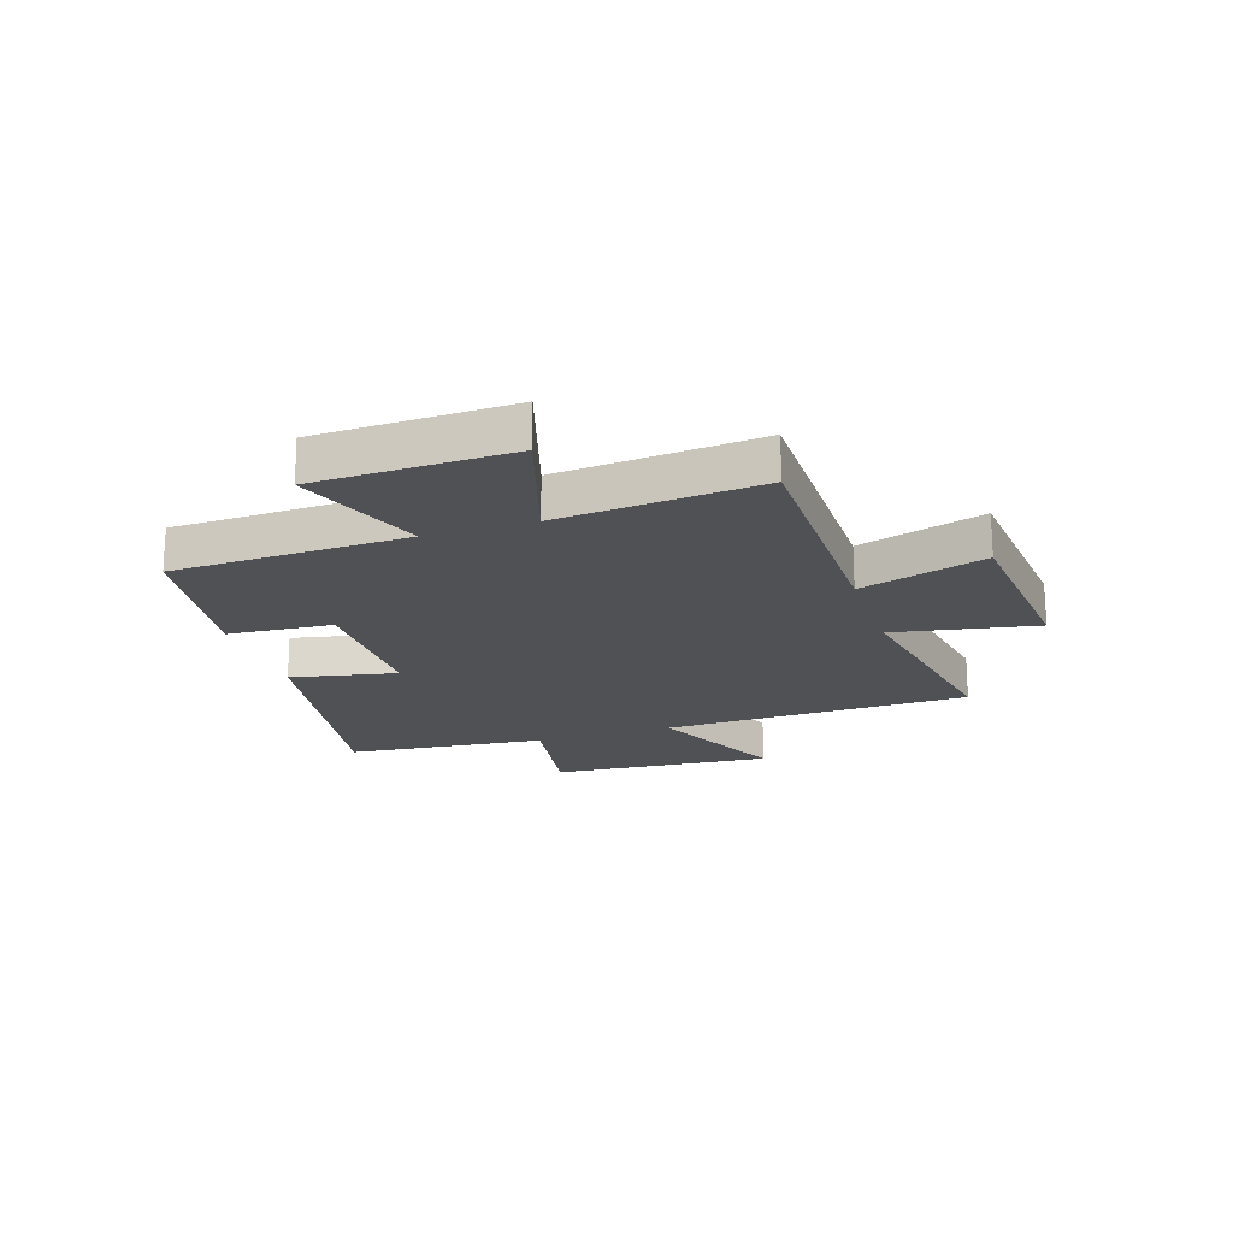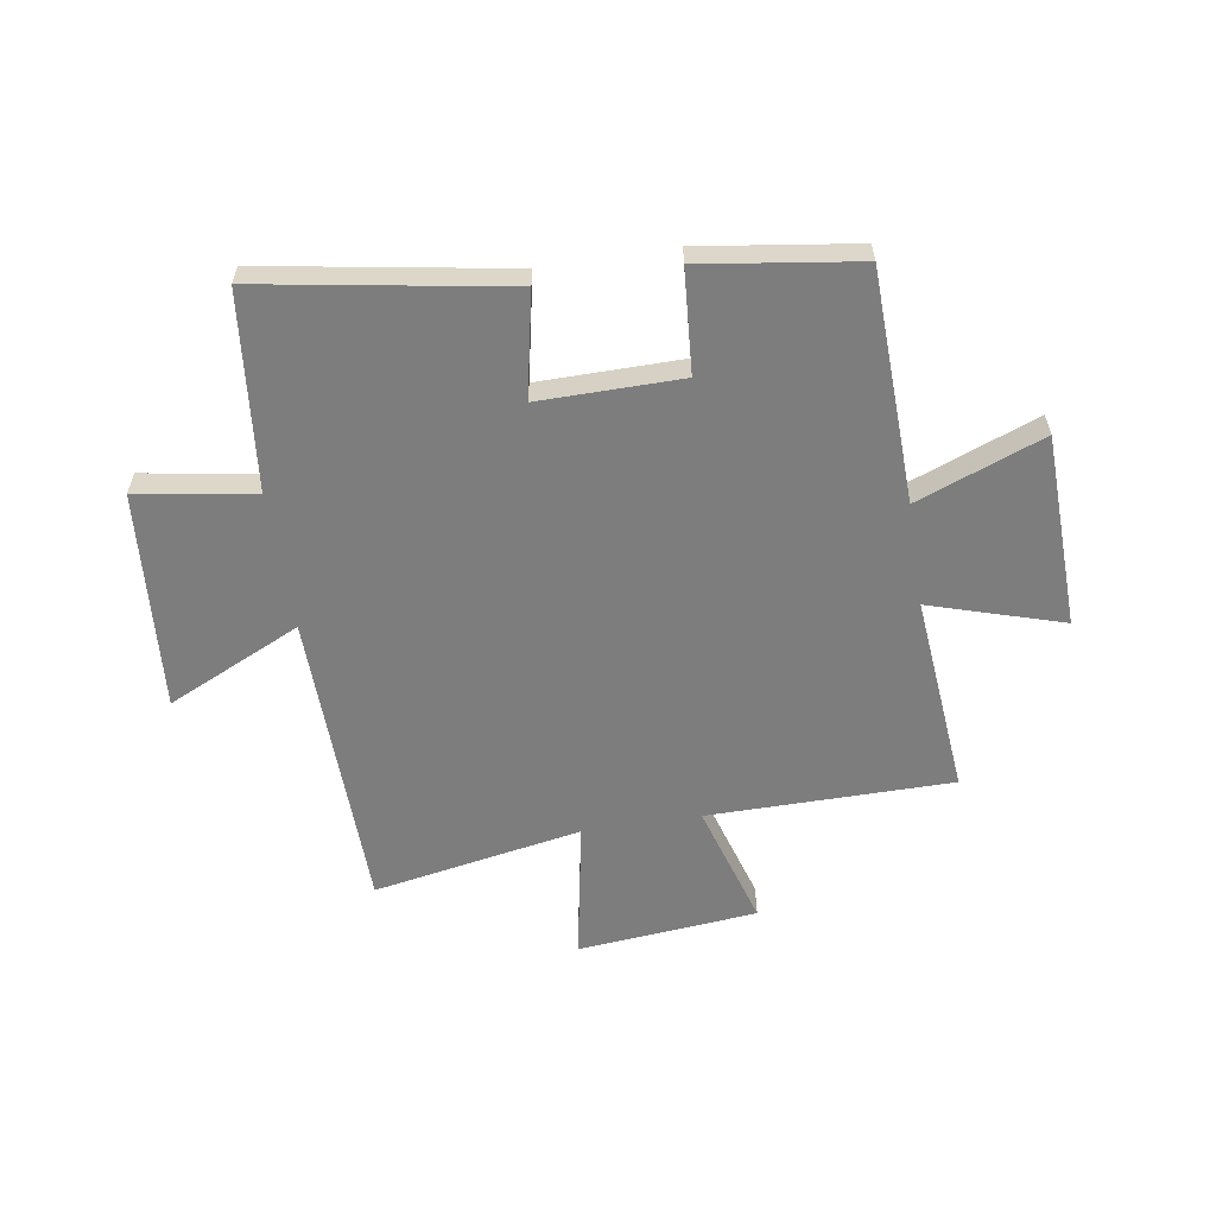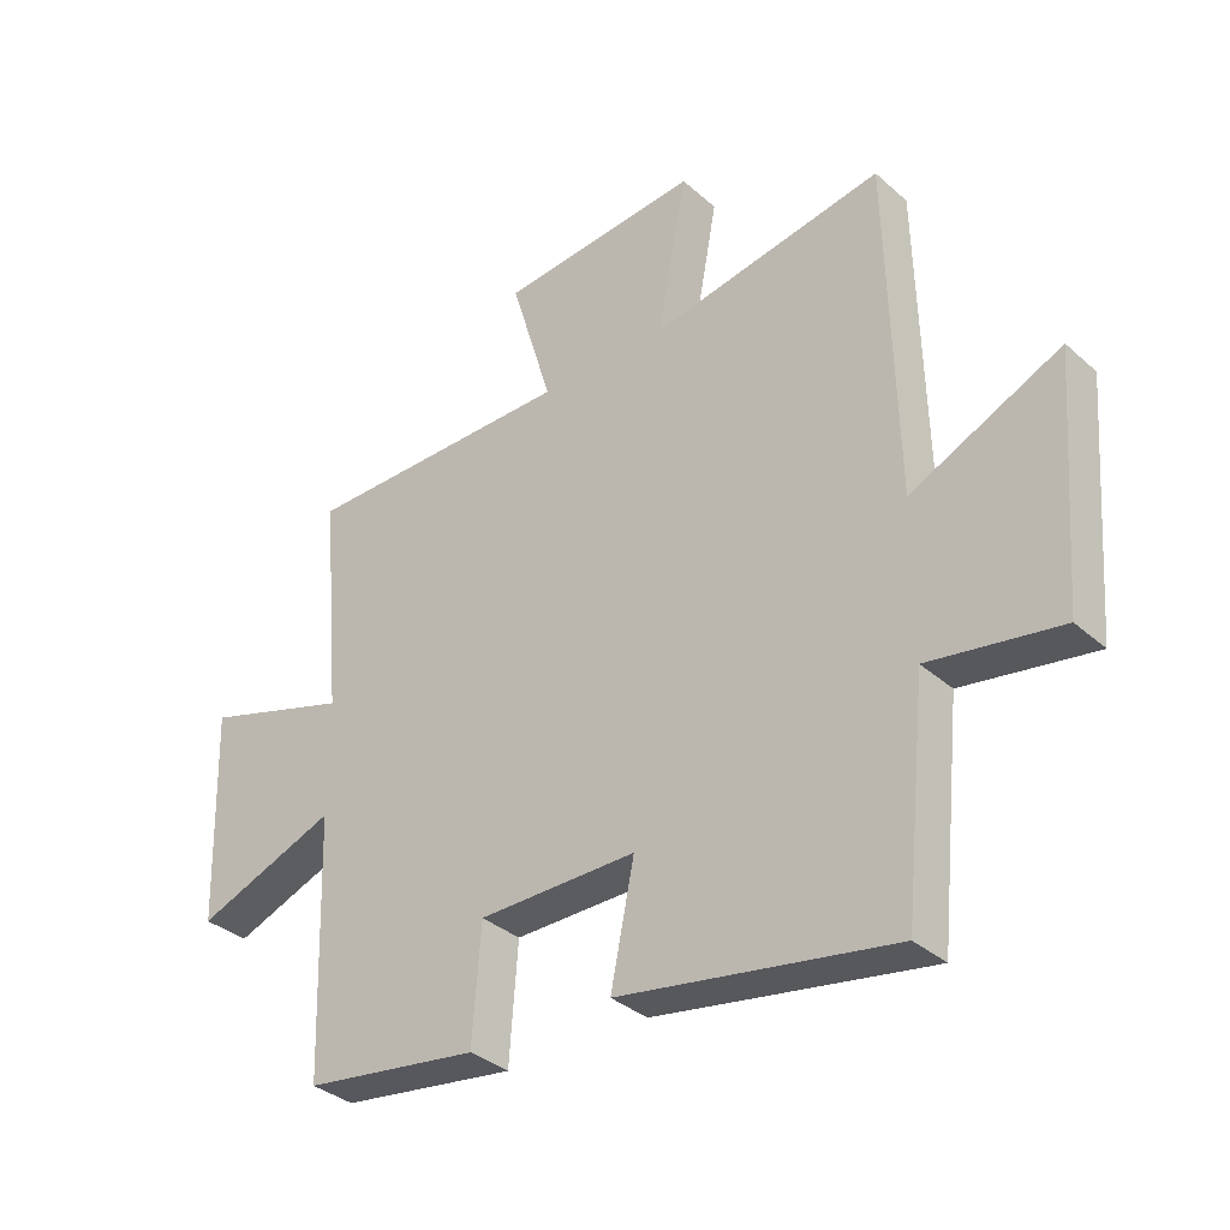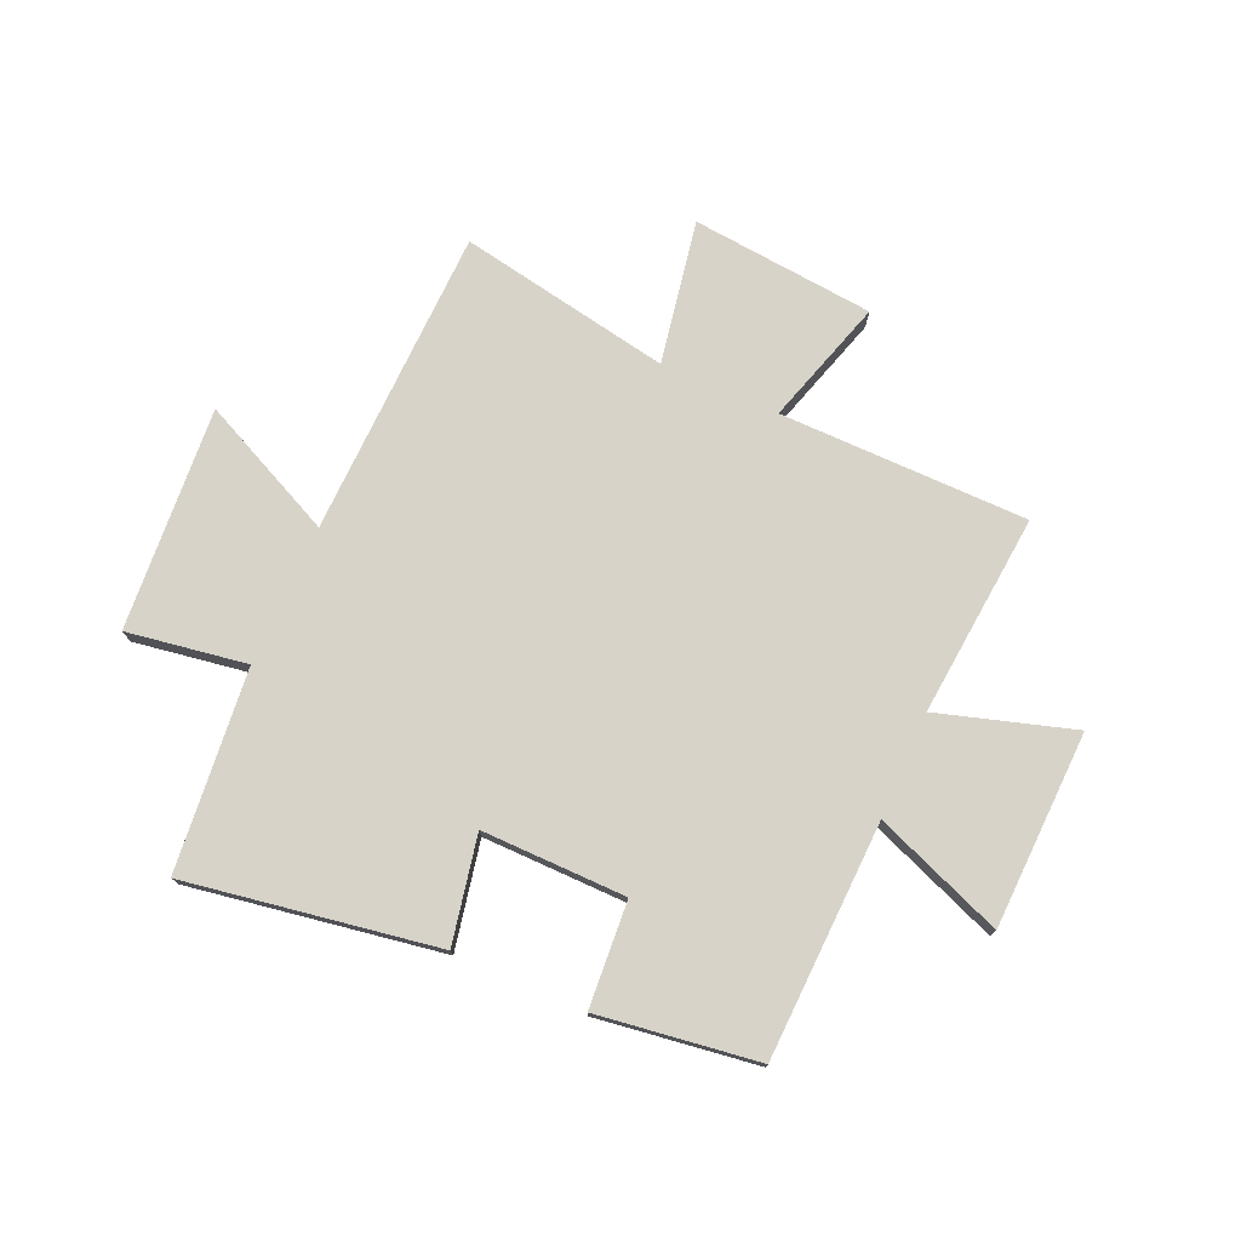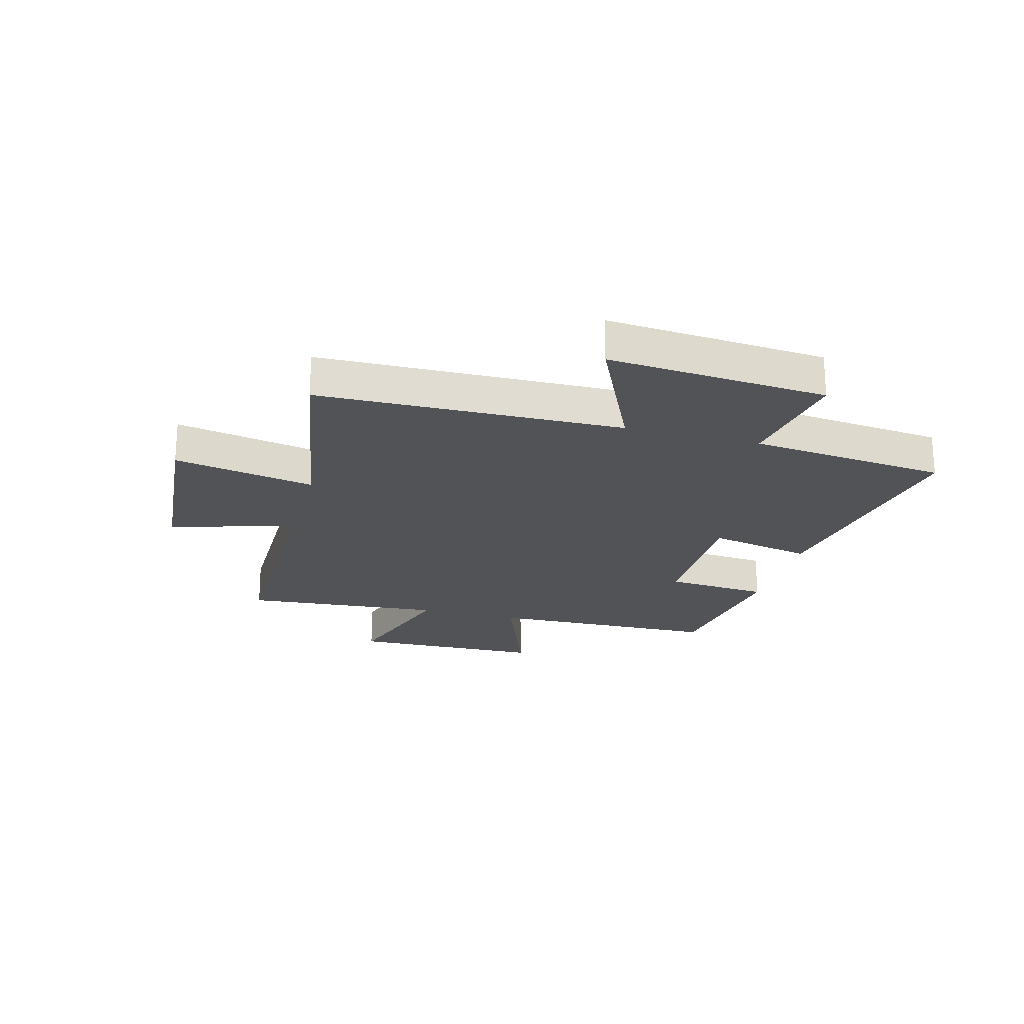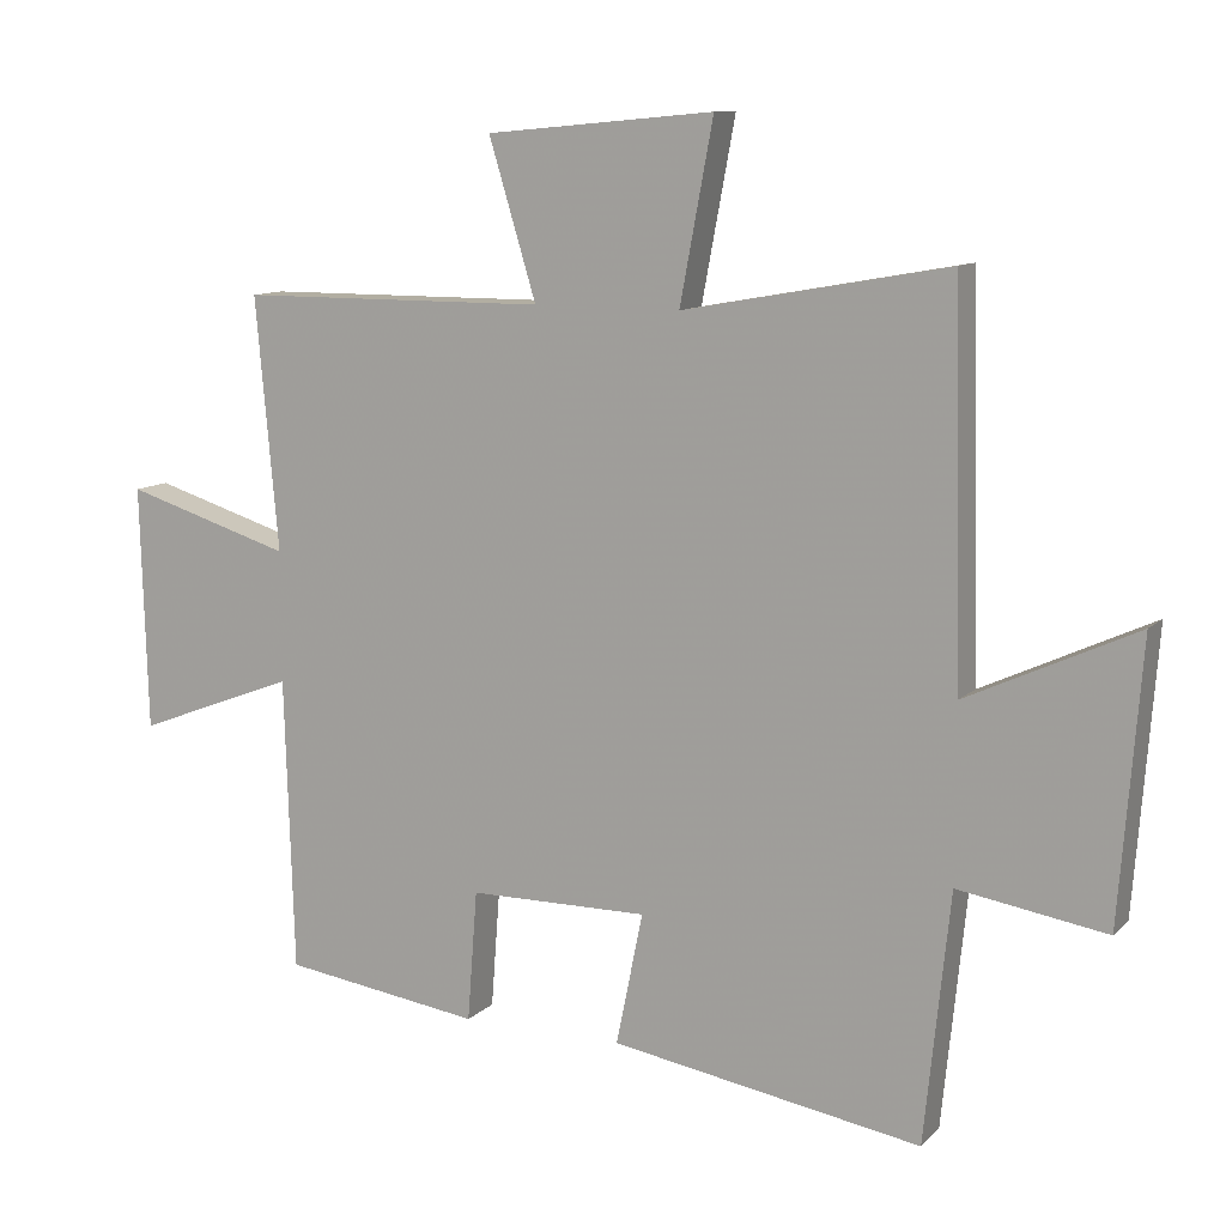
<metadata>
{"format":"obj","ext":"obj","renderer":"f3d","projection":"perspective","resolution":1024,"background":"white","views":[{"elev":-19.8,"azim":-71.9,"up":"+Y"},{"elev":-59.2,"azim":-171.0,"up":"+Y"},{"elev":-34.5,"azim":40.4,"up":"+Z"},{"elev":75.8,"azim":-156.0,"up":"+Y"},{"elev":-22.3,"azim":74.7,"up":"+Y"},{"elev":10.8,"azim":25.8,"up":"+Z"}]}
</metadata>
<code>
v 0.464 0.07 -0.574
v 0.024 0.07 -0.5
v 0.062 0.07 -0.313
v -0.192 0.07 -0.315
v -0.206 0.07 -0.5
v -0.487 0.07 -0.46
v -0.5 0.07 -0.045
v -0.727 0.07 -0.132
v -0.737 0.07 0.214
v -0.5 0.07 0.141
v -0.532 0.07 0.498
v -0.095 0.07 0.5
v -0.162 0.07 0.722
v 0.16 0.07 0.752
v 0.113 0.07 0.5
v 0.487 0.07 0.568
v 0.5 0.07 0.025
v 0.74 0.07 0.137
v 0.71 0.07 -0.255
v 0.5 0.07 -0.221
v 0.464 0 -0.574
v 0.024 0 -0.5
v 0.062 0 -0.313
v -0.192 0 -0.315
v -0.206 0 -0.5
v -0.487 0 -0.46
v -0.5 0 -0.045
v -0.727 0 -0.132
v -0.737 0 0.214
v -0.5 0 0.141
v -0.532 0 0.498
v -0.095 0 0.5
v -0.162 0 0.722
v 0.16 0 0.752
v 0.113 0 0.5
v 0.487 0 0.568
v 0.5 0 0.025
v 0.74 0 0.137
v 0.71 0 -0.255
v 0.5 0 -0.221
f 17 18 19 20
f 15 16 17 20
f 15 20 1
f 12 13 14 15
f 10 11 12 15
f 10 15 1
f 7 8 9 10
f 4 5 6 7
f 3 4 7 10
f 1 2 3
f 1 3 10
f 40 39 38 37
f 40 37 36 35
f 21 40 35
f 35 34 33 32
f 35 32 31 30
f 21 35 30
f 30 29 28 27
f 27 26 25 24
f 30 27 24 23
f 23 22 21
f 30 23 21
f 1 21 22 2
f 2 22 23 3
f 3 23 24 4
f 4 24 25 5
f 5 25 26 6
f 6 26 27 7
f 7 27 28 8
f 8 28 29 9
f 9 29 30 10
f 10 30 31 11
f 11 31 32 12
f 12 32 33 13
f 13 33 34 14
f 14 34 35 15
f 15 35 36 16
f 16 36 37 17
f 17 37 38 18
f 18 38 39 19
f 19 39 40 20
f 20 40 21 1

</code>
